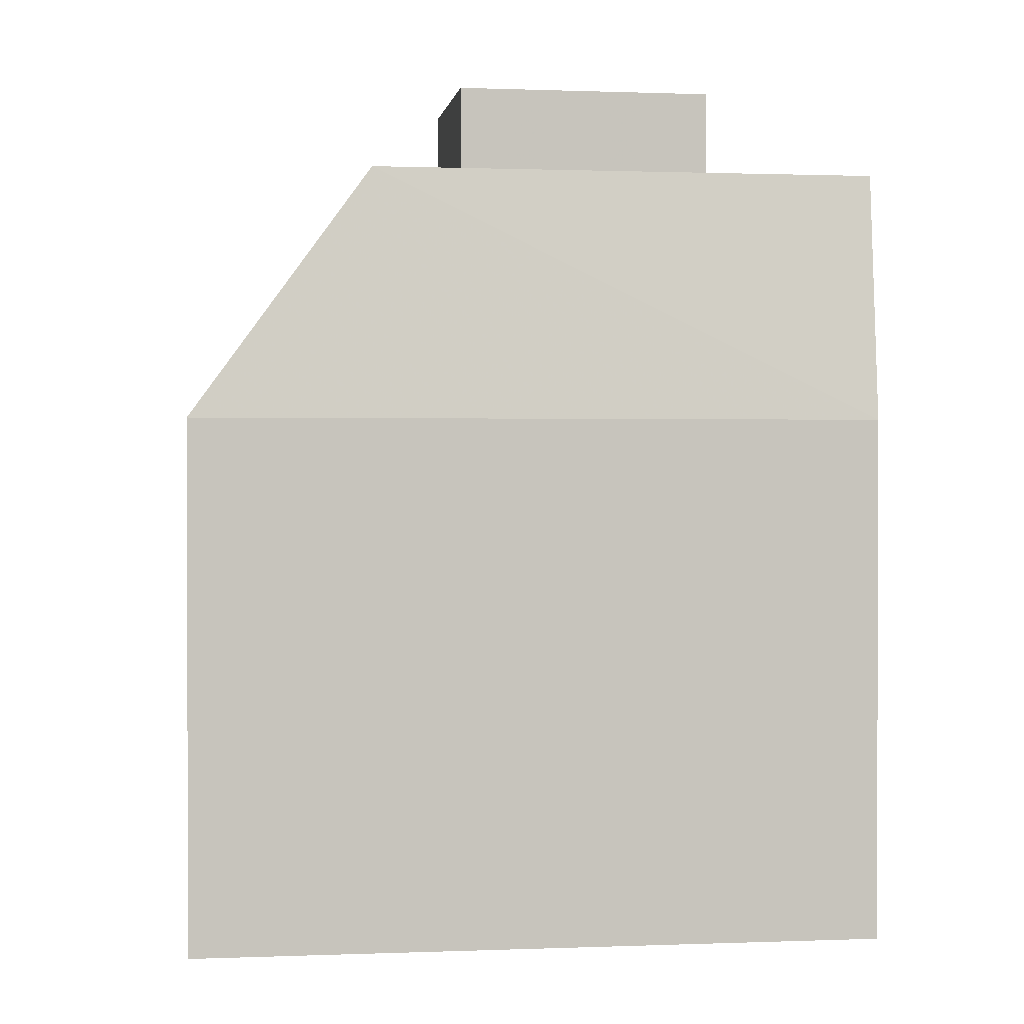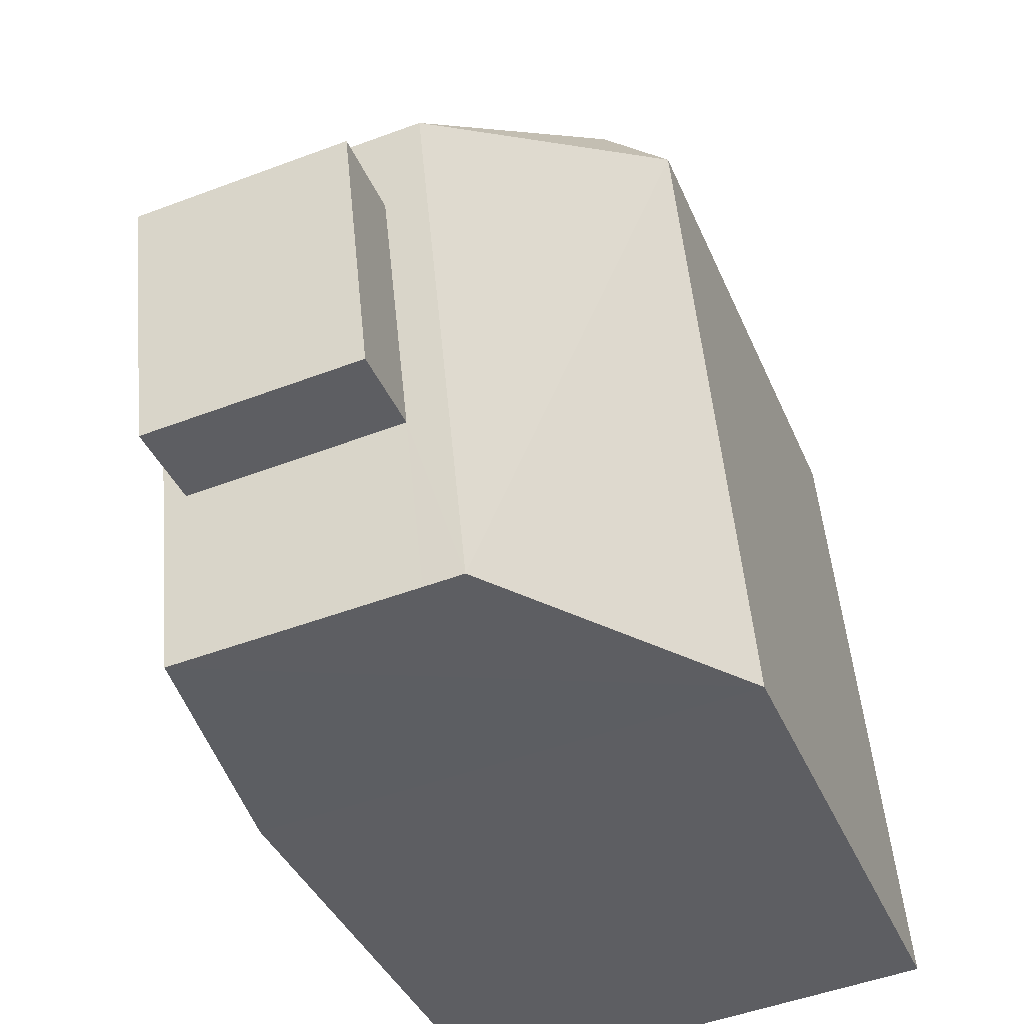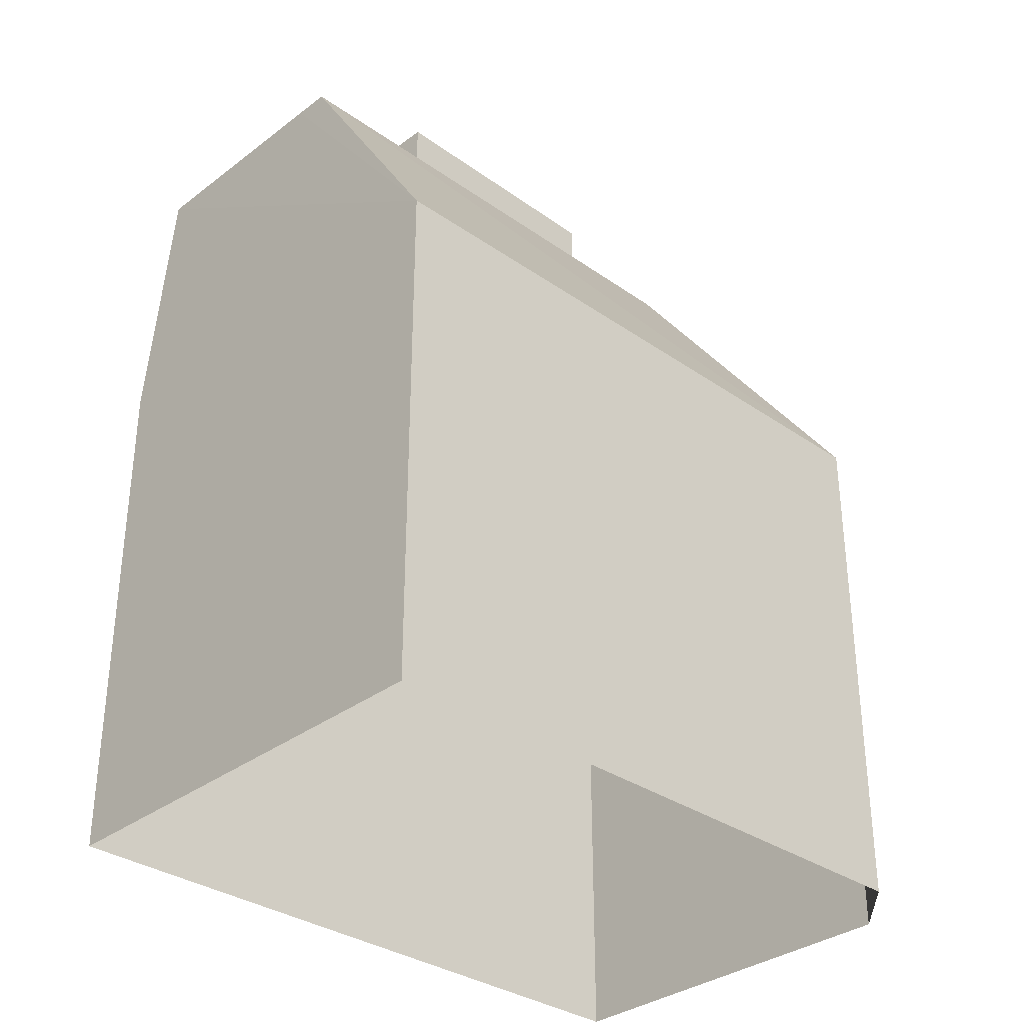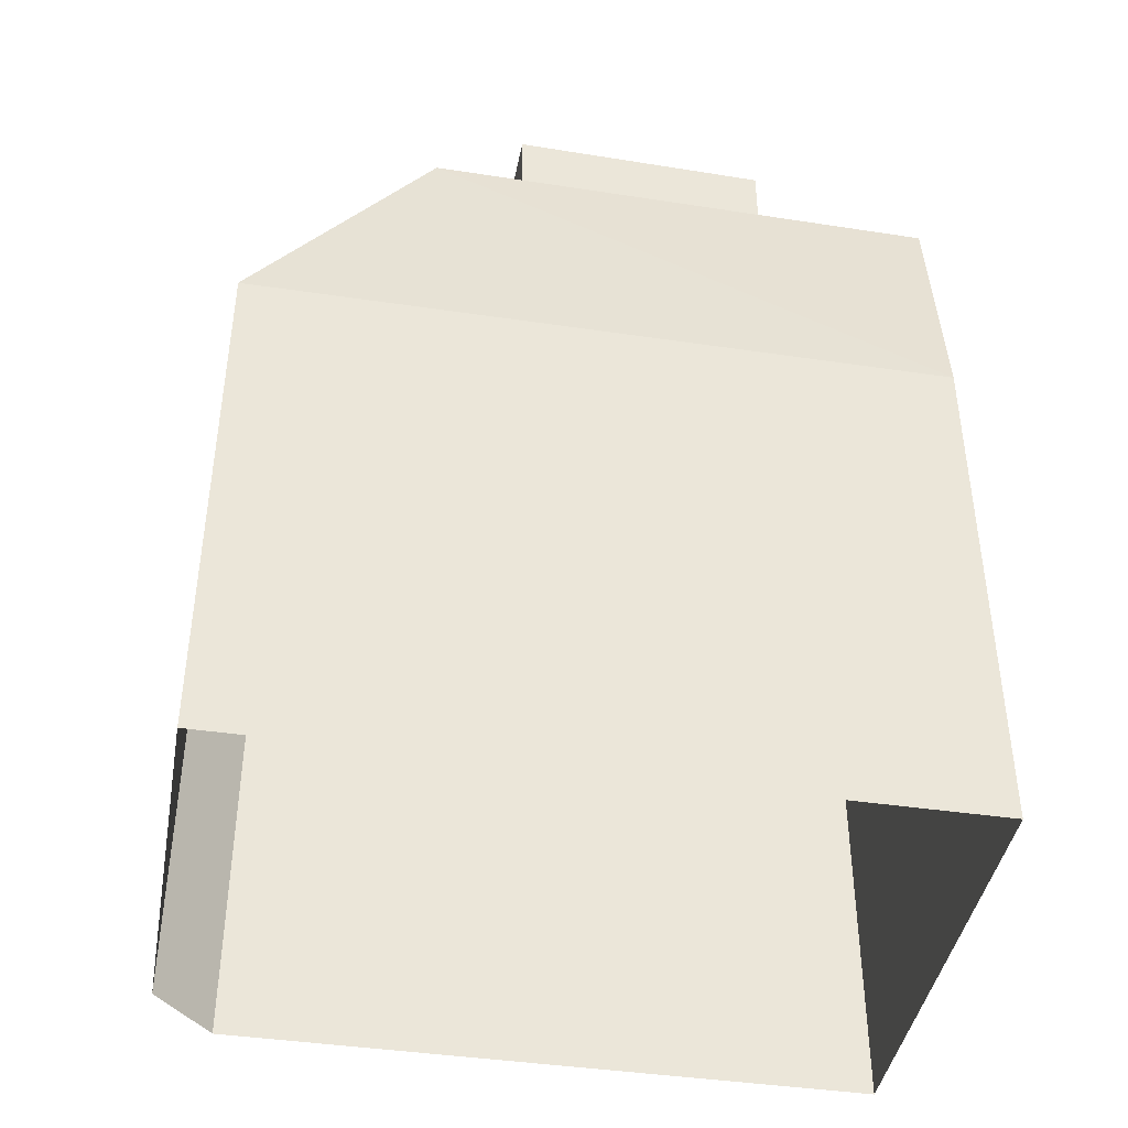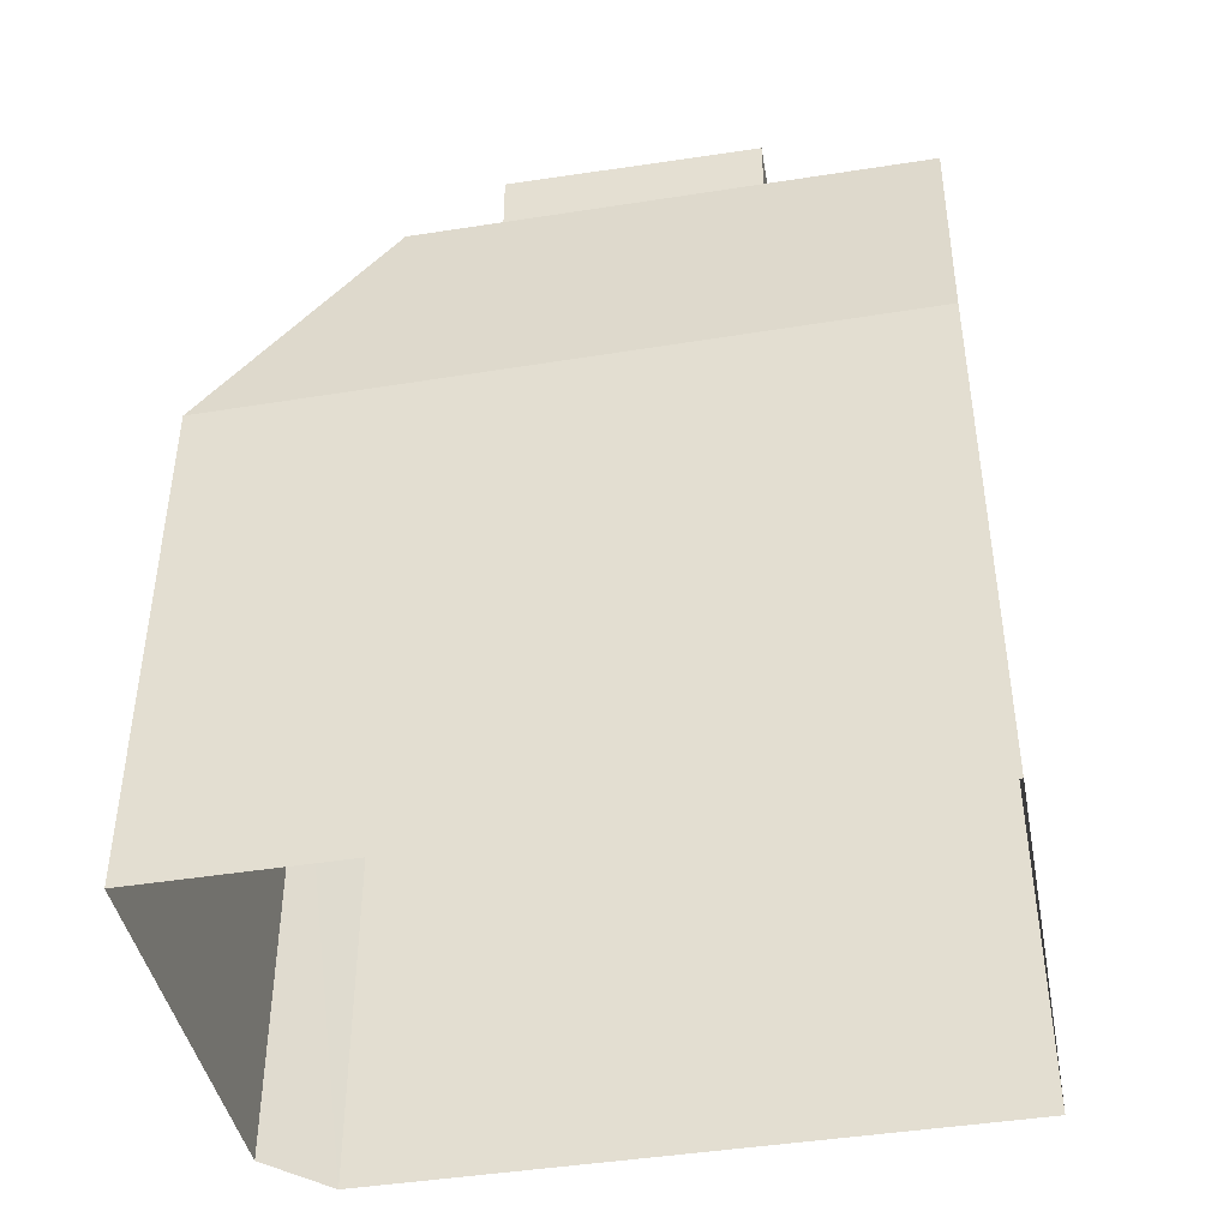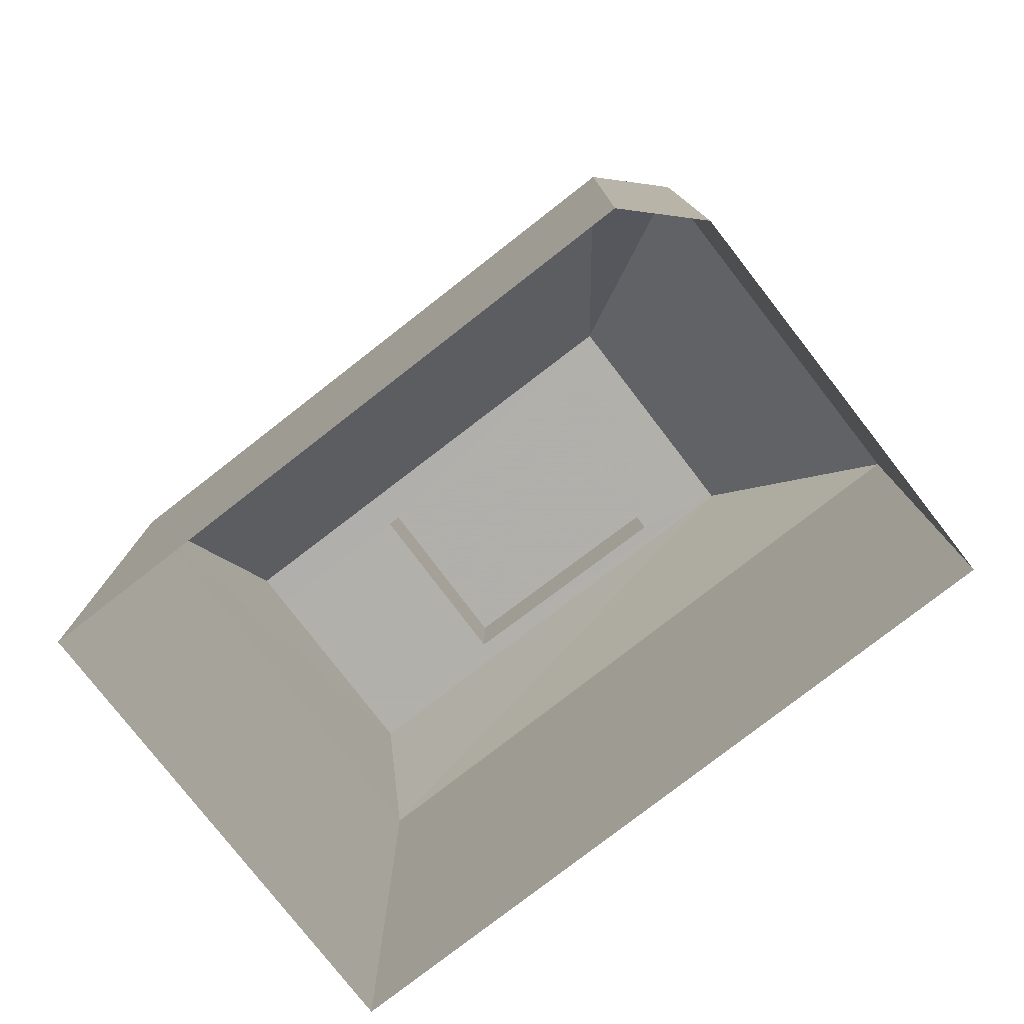
<metadata>
{"format":"obj","ext":"obj","renderer":"f3d","projection":"perspective","resolution":1024,"background":"white","views":[{"elev":1.0,"azim":-92.5,"up":"+Z"},{"elev":-37.7,"azim":20.9,"up":"+Y"},{"elev":-33.2,"azim":51.6,"up":"+Z"},{"elev":-42.1,"azim":-94.9,"up":"+Z"},{"elev":-43.1,"azim":-73.9,"up":"+Z"},{"elev":-78.4,"azim":133.1,"up":"+Z"}]}
</metadata>
<code>
v -1.242e+04 -3.478e+04 50.09
v -1.242e+04 -3.478e+04 50.09
v -1.242e+04 -3.478e+04 48.75
v -1.242e+04 -3.478e+04 48.75
v -1.242e+04 -3.478e+04 50.09
v -1.242e+04 -3.478e+04 48.75
v -1.242e+04 -3.478e+04 50.09
v -1.242e+04 -3.478e+04 48.75
v -1.242e+04 -3.477e+04 44.68
v -1.242e+04 -3.477e+04 36.15
v -1.243e+04 -3.477e+04 36.15
v -1.243e+04 -3.477e+04 44.68
v -1.242e+04 -3.477e+04 36.15
v -1.242e+04 -3.477e+04 44.68
v -1.242e+04 -3.478e+04 36.15
v -1.242e+04 -3.478e+04 44.68
v -1.242e+04 -3.478e+04 36.15
v -1.242e+04 -3.478e+04 44.68
v -1.242e+04 -3.478e+04 48.75
v -1.242e+04 -3.478e+04 48.75
v -1.242e+04 -3.478e+04 48.75
v -1.242e+04 -3.478e+04 48.75
v -1.242e+04 -3.478e+04 48.75
v -1.243e+04 -3.478e+04 48.75
f 17 11 13
f 17 13 15
f 11 10 13
f 1 2 3
f 4 1 3
f 3 2 5
f 6 3 5
f 7 8 6
f 5 7 6
f 7 1 4
f 8 7 4
f 9 10 11
f 12 9 11
f 9 13 10
f 9 14 13
f 14 15 13
f 14 16 15
f 16 17 15
f 16 18 17
f 12 11 17
f 18 12 17
f 16 19 18
f 20 19 16
f 21 20 16
f 7 2 1
f 7 5 2
f 21 22 4
f 20 21 4
f 22 23 8
f 4 22 8
f 3 19 20
f 19 3 24
f 24 6 23
f 20 4 3
f 23 6 8
f 3 6 24
f 12 23 22
f 12 24 23
f 12 22 9
f 22 14 9
f 14 21 16
f 22 21 14
f 12 18 24
f 18 19 24

</code>
